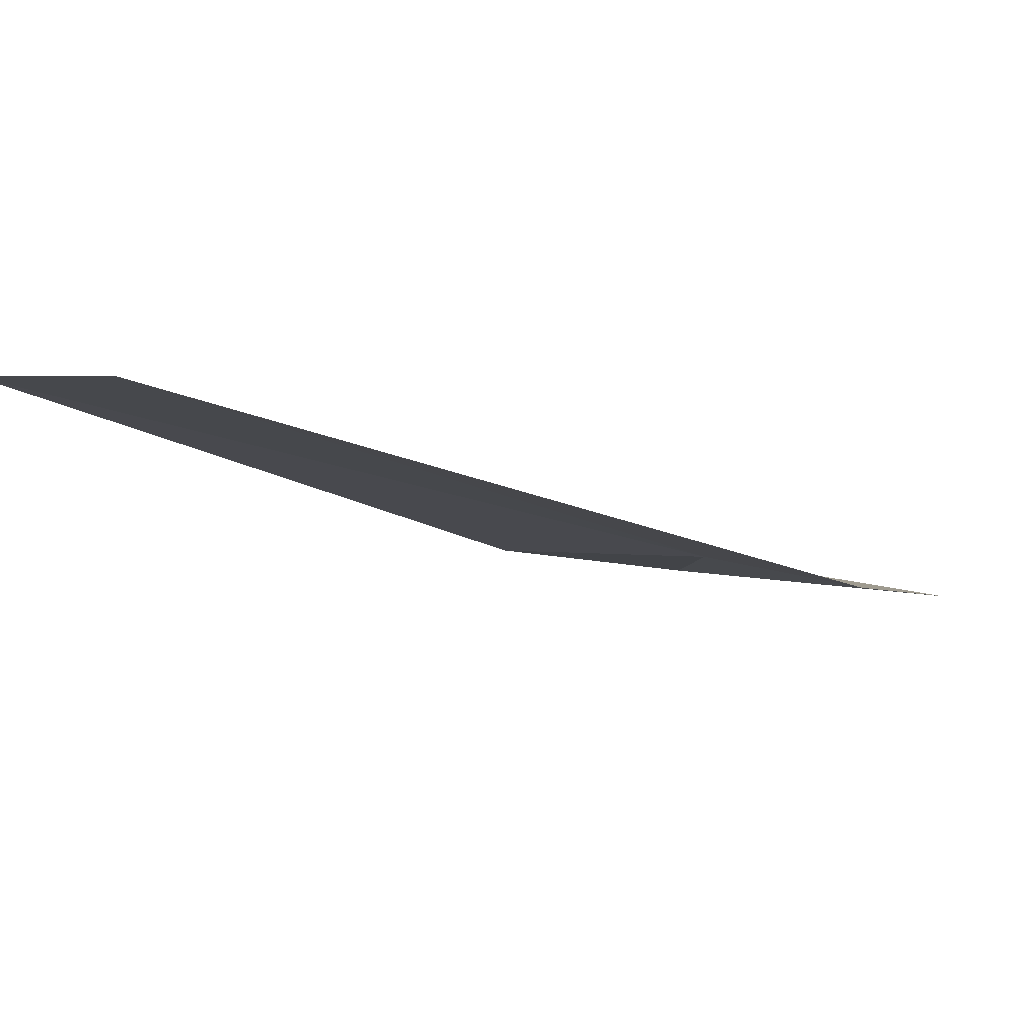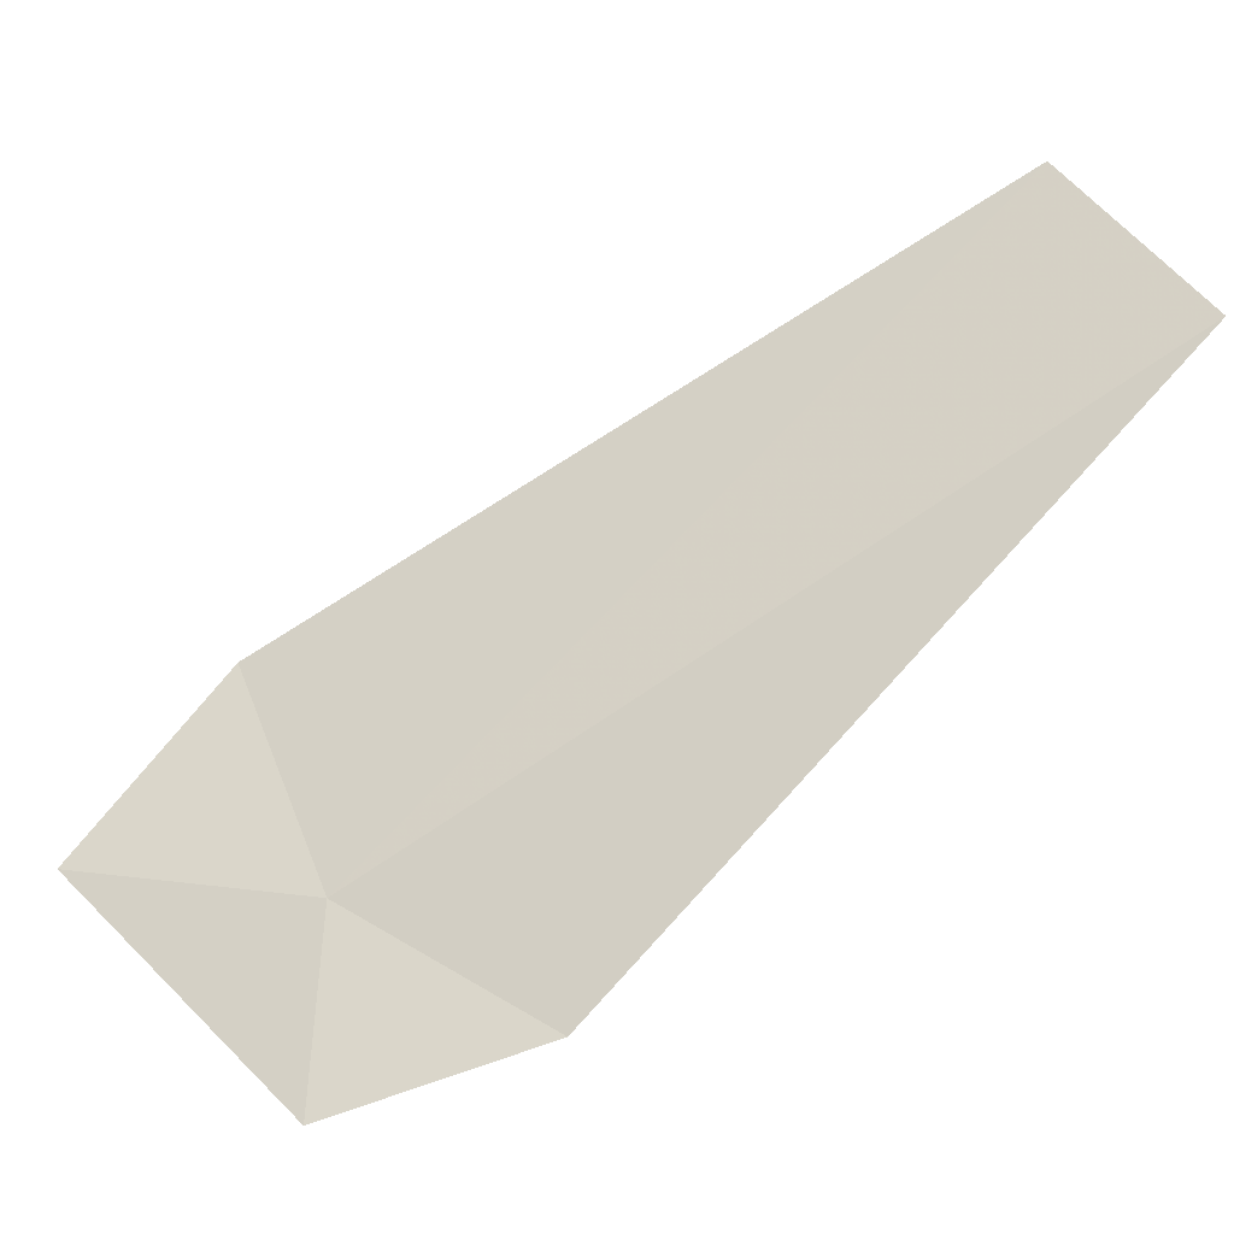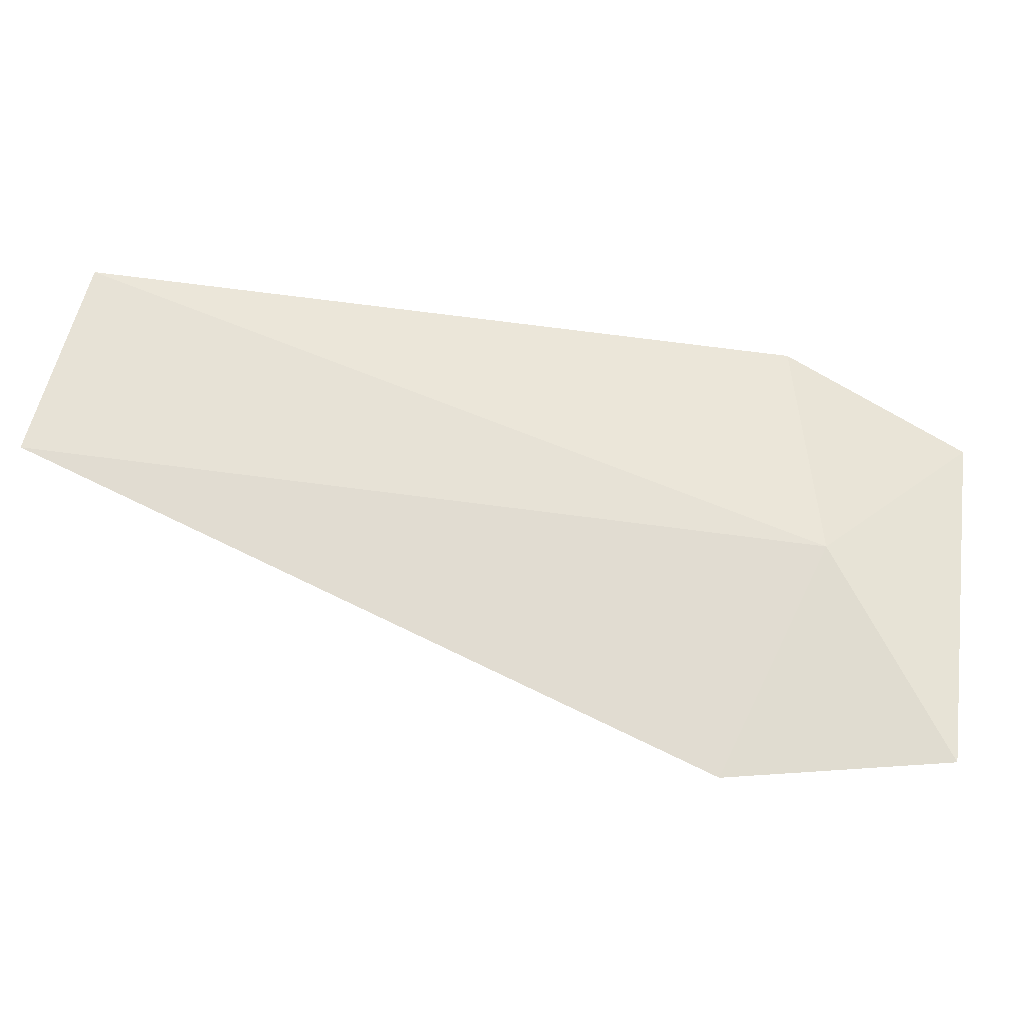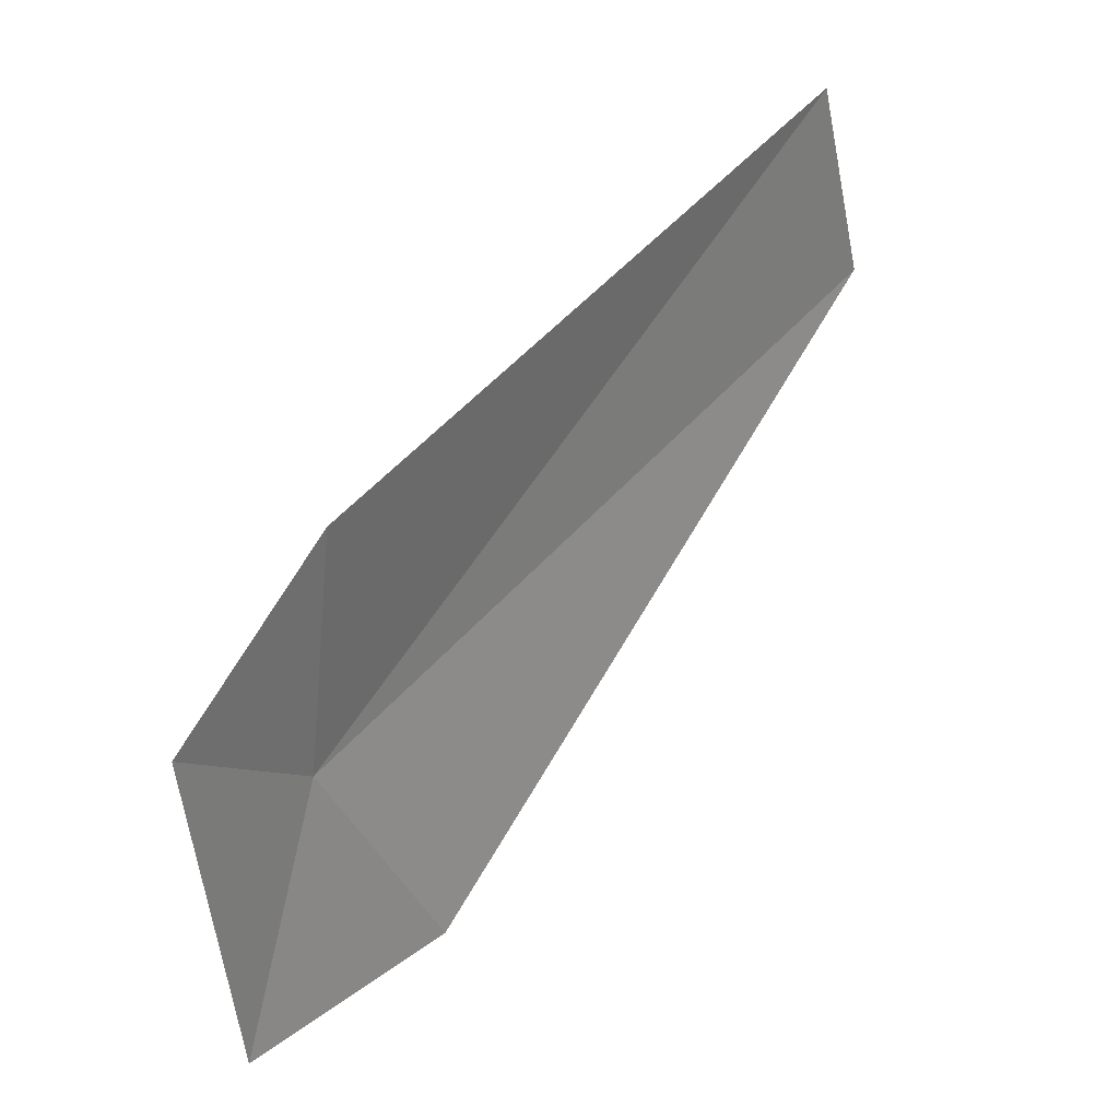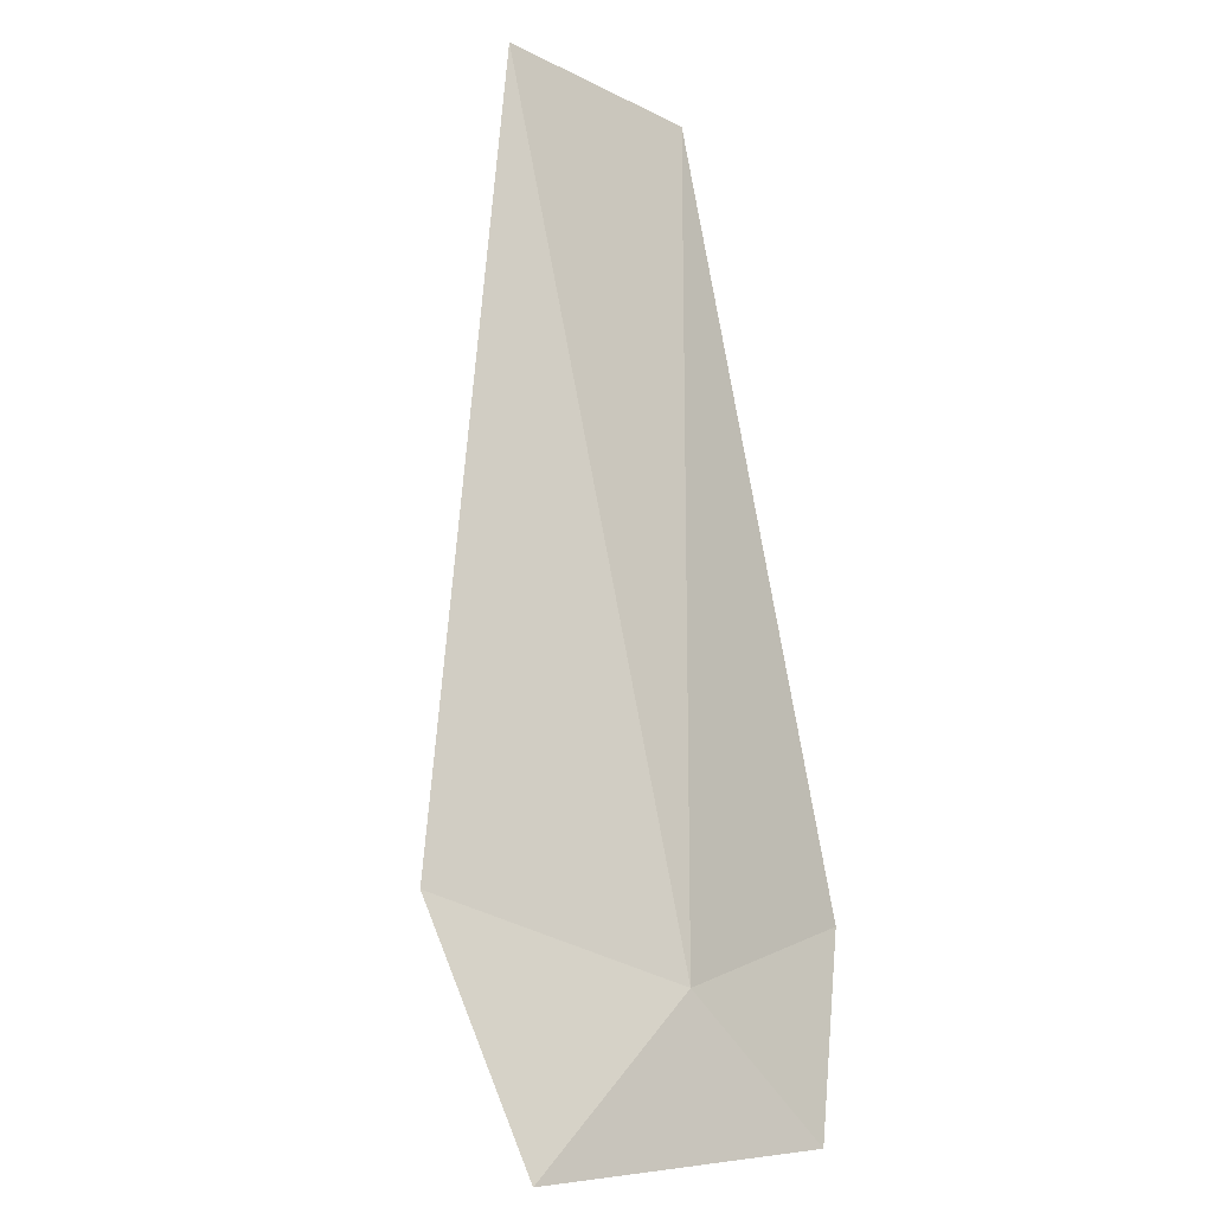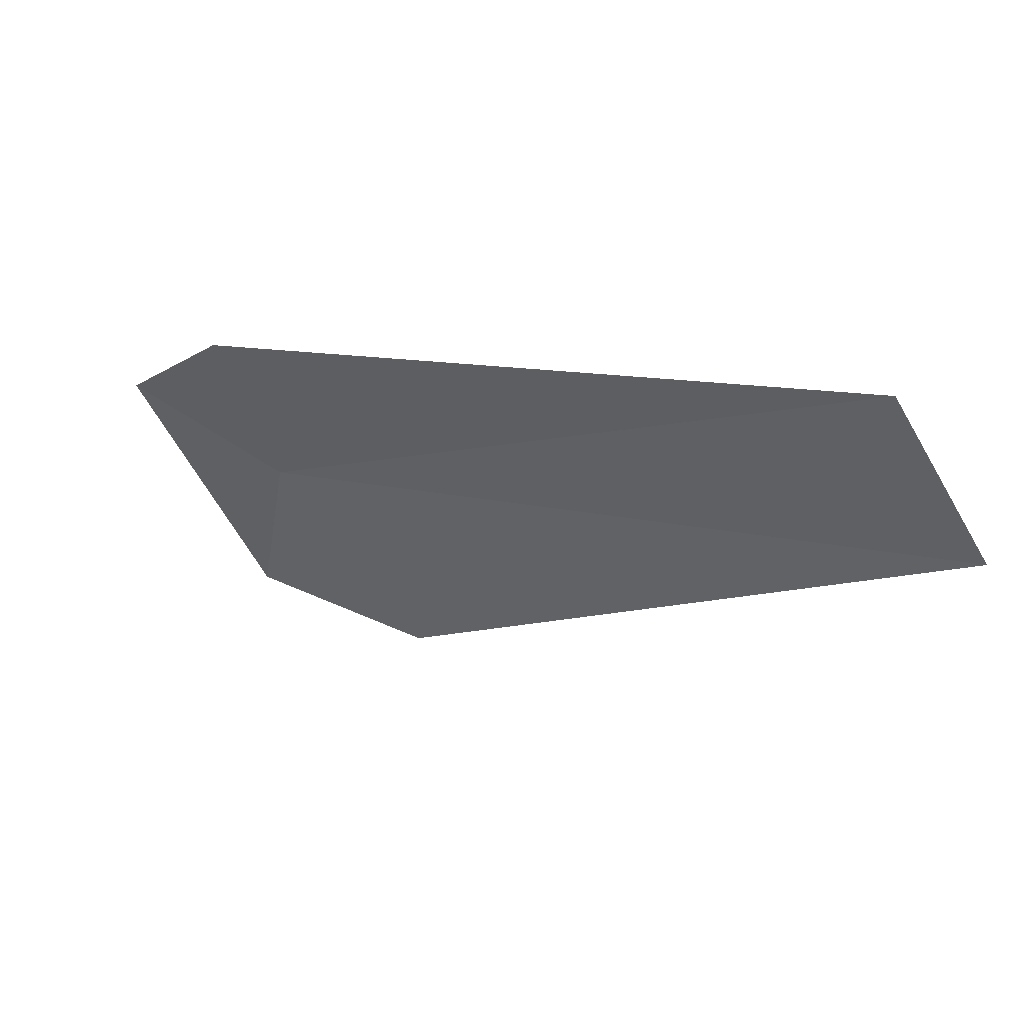
<metadata>
{"format":"obj","ext":"obj","renderer":"f3d","projection":"perspective","resolution":1024,"background":"white","views":[{"elev":47.9,"azim":-39.4,"up":"+Z"},{"elev":9.9,"azim":153.5,"up":"+Z"},{"elev":3.6,"azim":47.9,"up":"+Y"},{"elev":-77.1,"azim":-154.2,"up":"+Z"},{"elev":29.2,"azim":66.4,"up":"+Z"},{"elev":23.0,"azim":-102.1,"up":"+Y"}]}
</metadata>
<code>
v -2.927 20.26 6.602
v -2.259 19.44 6.583
v -2.691 20.65 5.988
v -3.416 21.06 6.294
v -2.948 19.36 7.229
v -5.407 20.67 8.968
v -5.577 21.44 8.488
f 1 3 2
f 1 4 3
f 1 2 5
f 1 5 6
f 1 7 4
f 1 6 7

</code>
